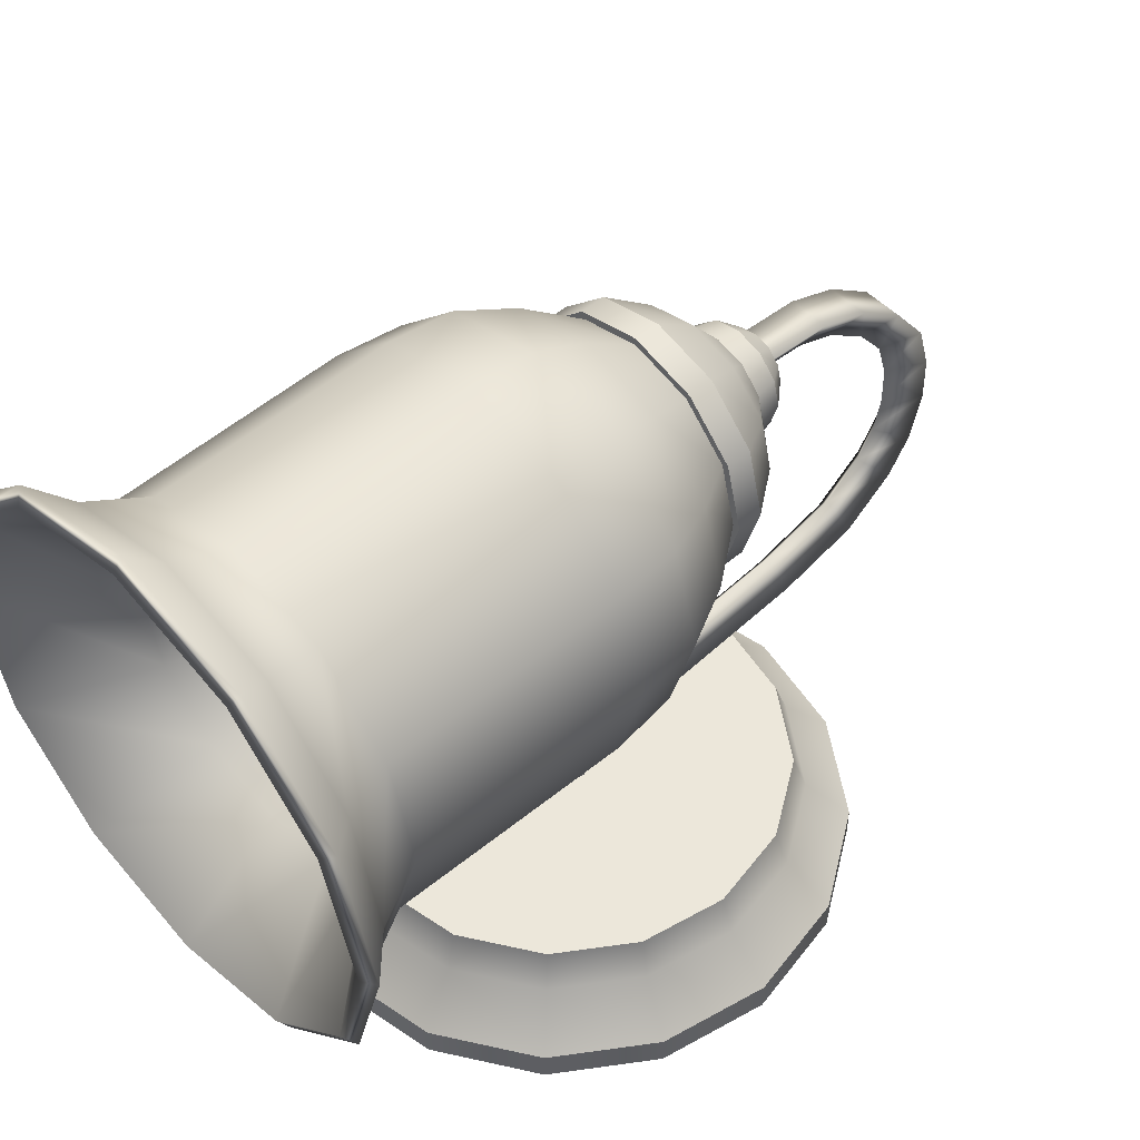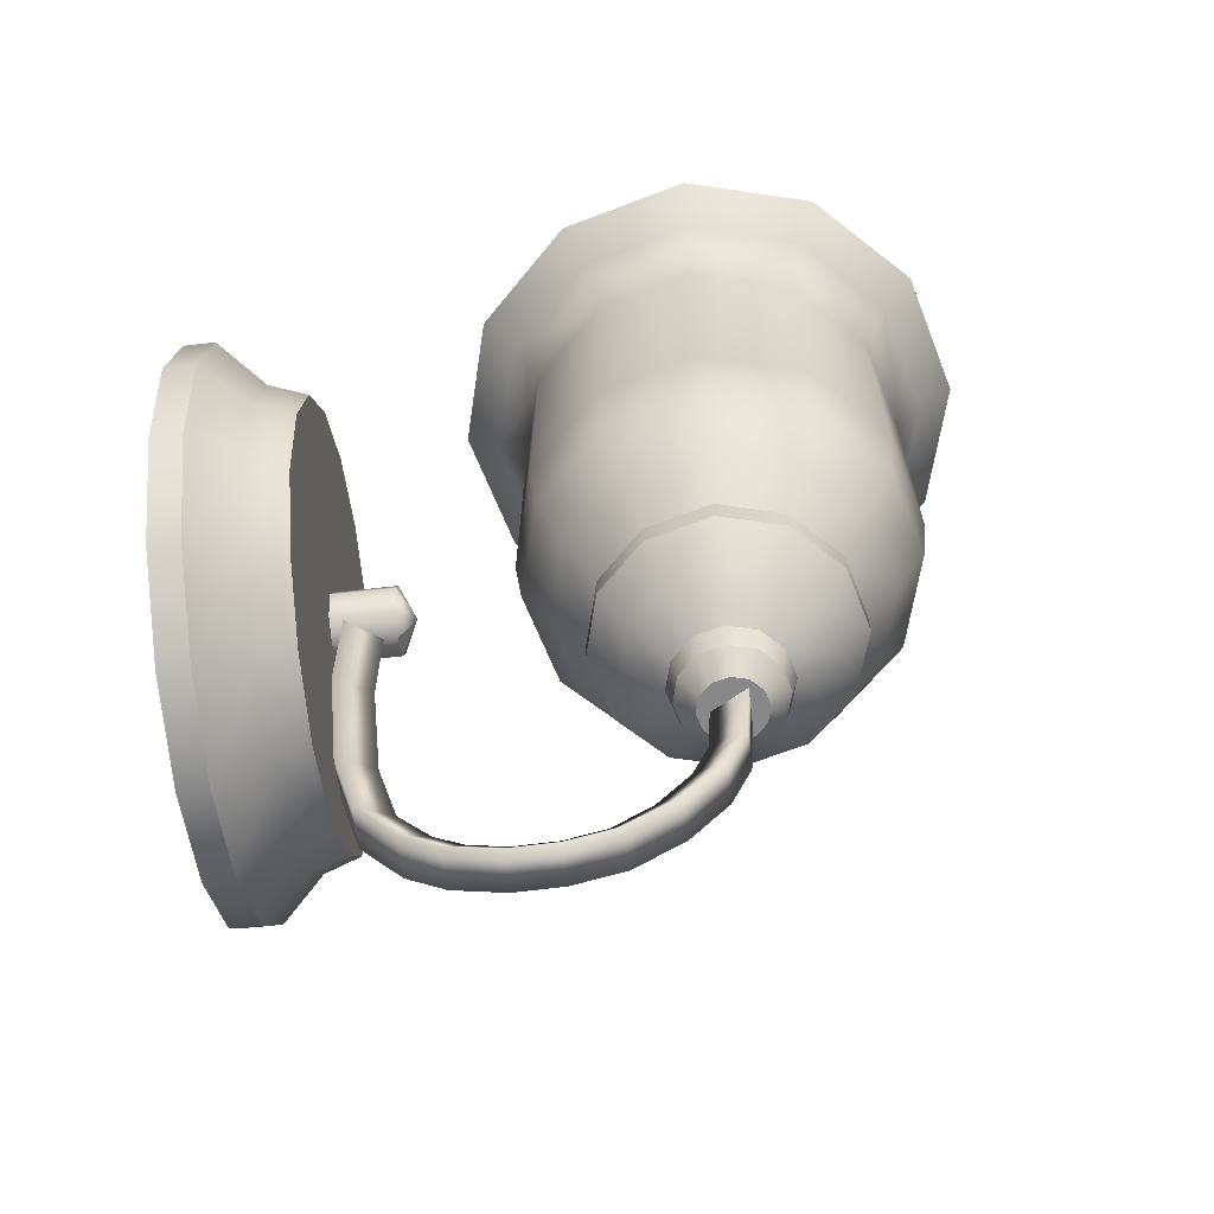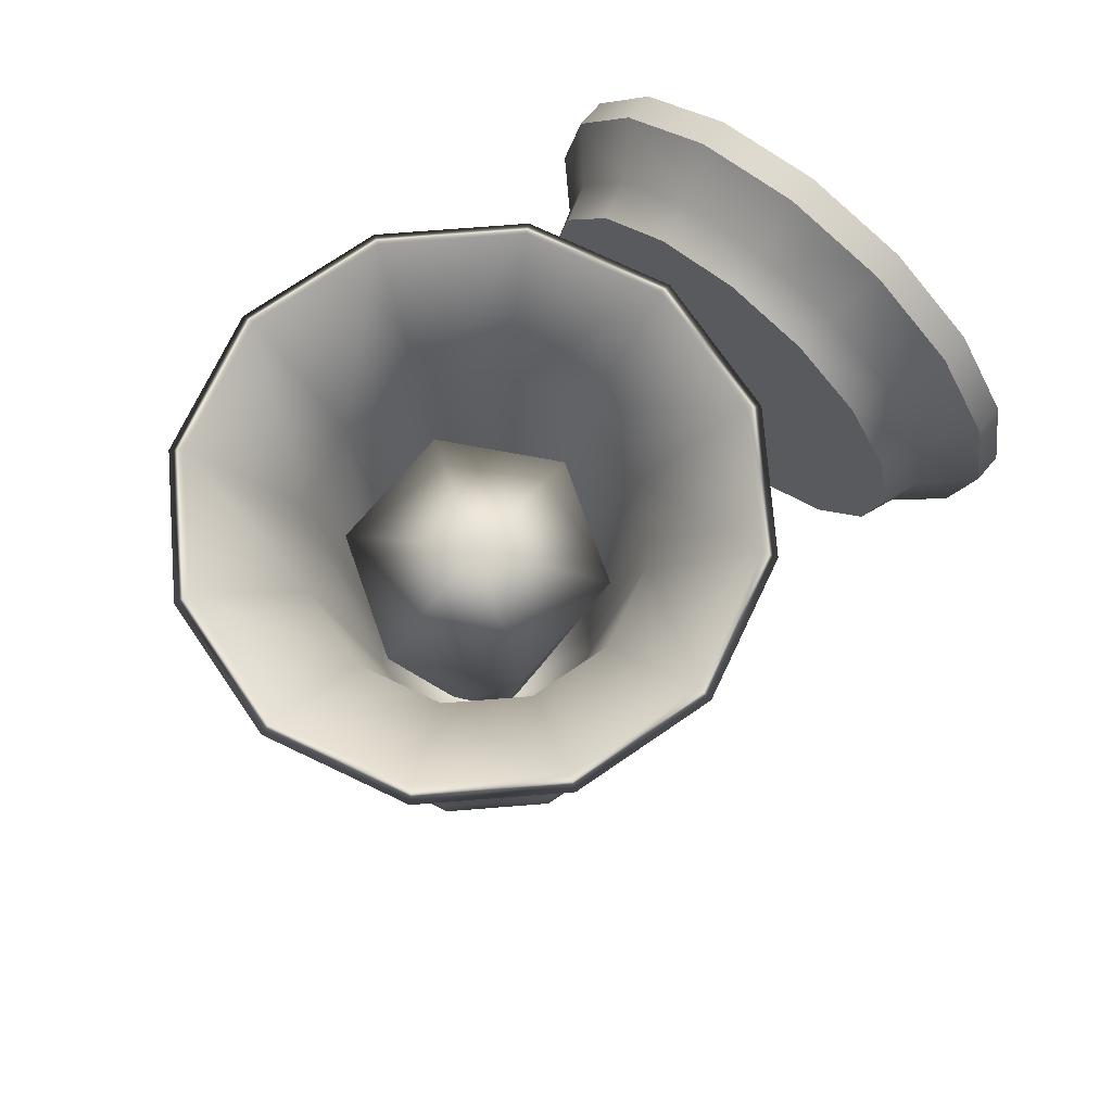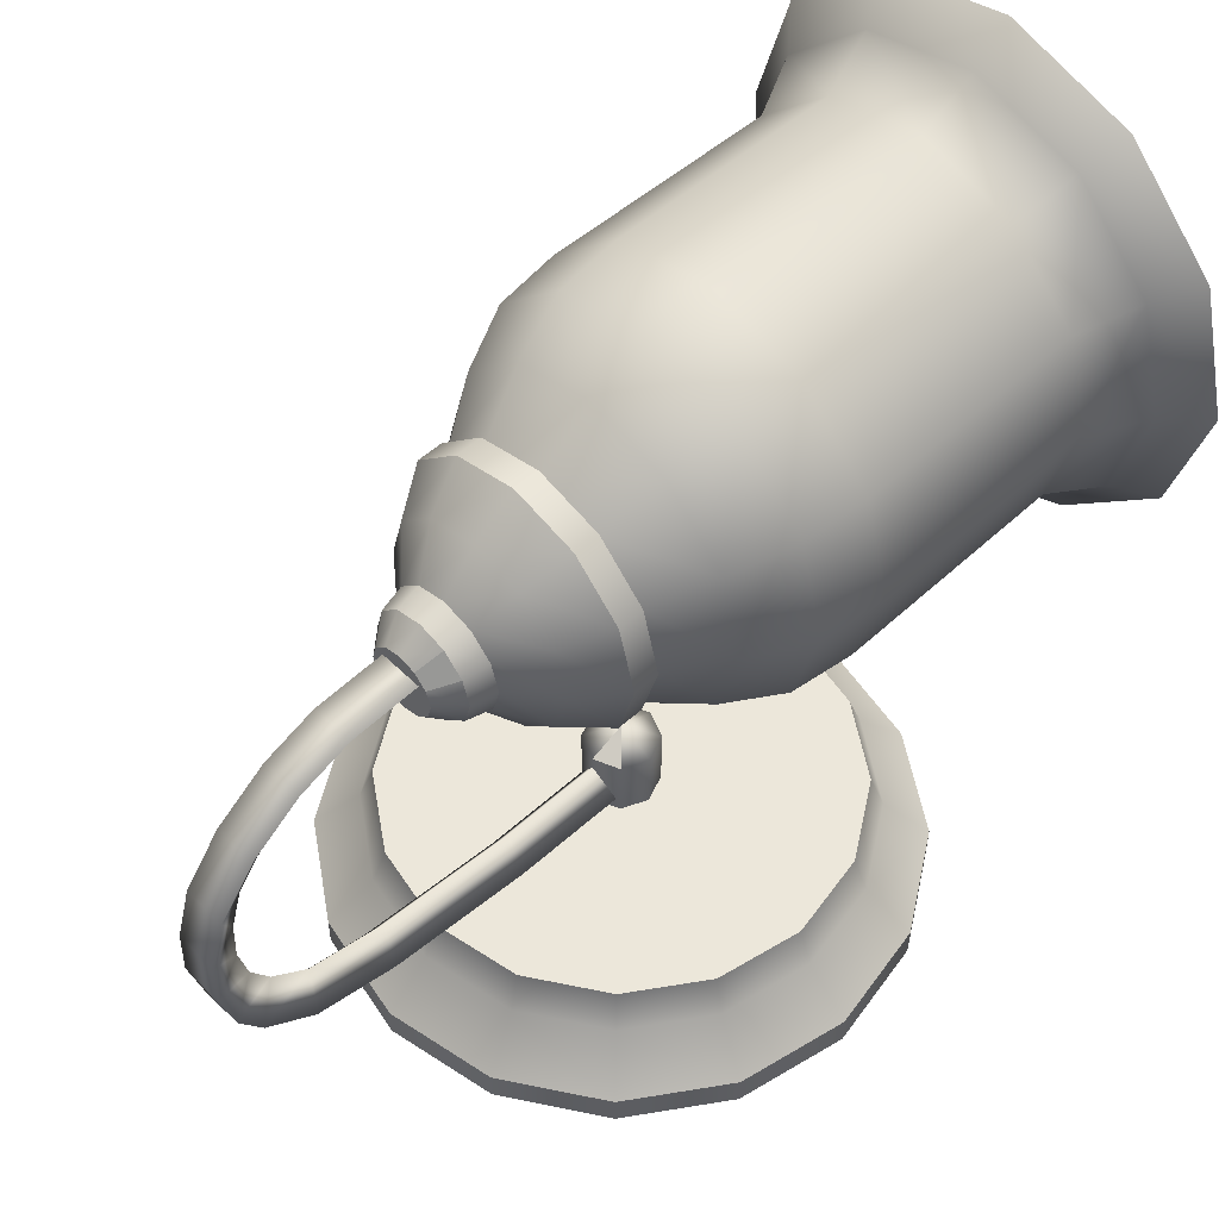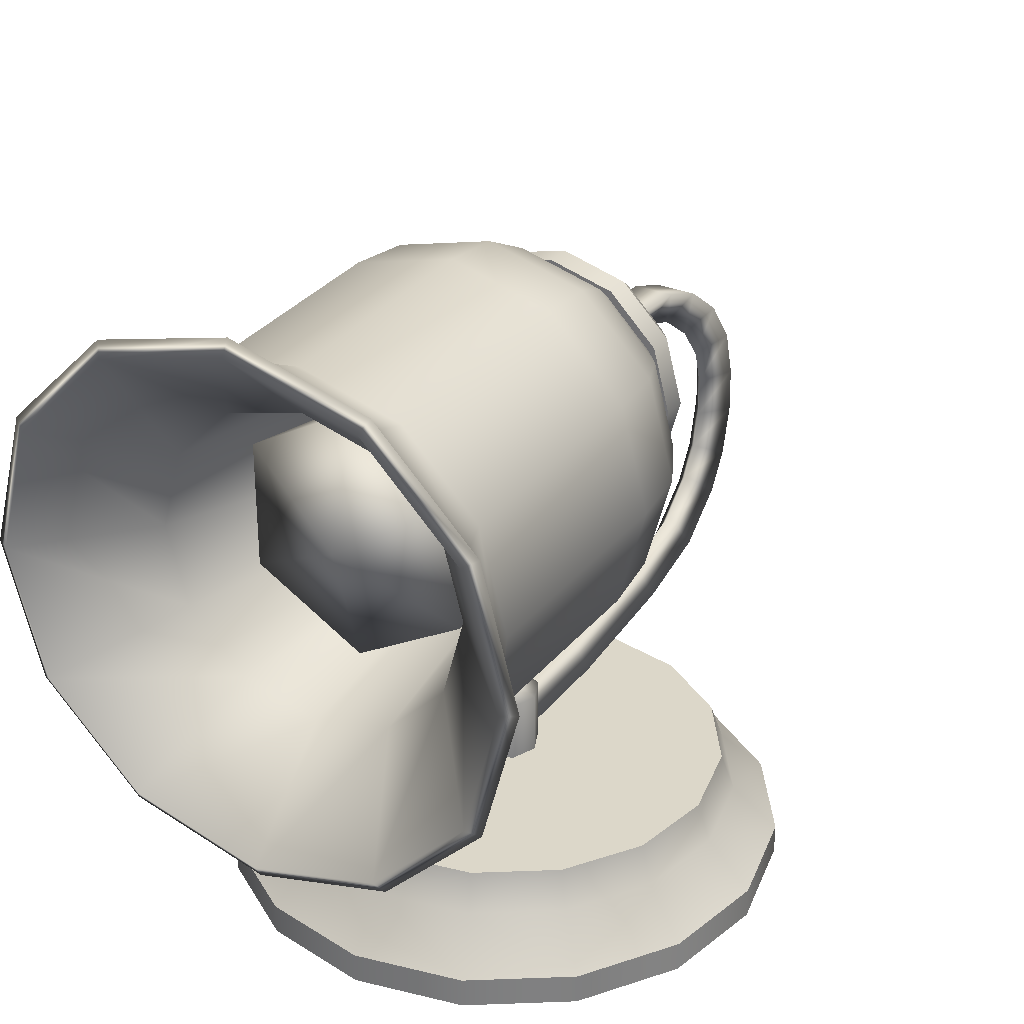
<metadata>
{"format":"obj","ext":"obj","renderer":"f3d","projection":"perspective","resolution":1024,"background":"white","views":[{"elev":50.8,"azim":-132.5,"up":"+Z"},{"elev":-62.7,"azim":-83.5,"up":"+Y"},{"elev":73.2,"azim":40.5,"up":"+Y"},{"elev":53.2,"azim":46.2,"up":"+Z"},{"elev":30.3,"azim":-149.3,"up":"+Z"}]}
</metadata>
<code>
g default
v 0.7766 -0.7766 3.53
v 1.098 0 3.53
v 0.7766 0.7766 3.53
v 0 1.098 3.53
v -0.7766 0.7766 3.53
v -1.098 0 3.53
v -0.7766 -0.7766 3.53
v 0 -1.098 3.53
v 0 0 5.989
v 0.7766 -0.7766 5.482
v 1.098 0 5.482
v 0.7766 0.7766 5.482
v 0 1.098 5.482
v -0.7766 0.7766 5.482
v -1.098 0 5.482
v -0.7766 -0.7766 5.482
v 0 -1.098 5.482
v 1.319 -4.523 15.85
v 1.319 -4.523 14.33
v 0 -4.523 13.57
v -1.319 -4.523 14.33
v -1.319 -4.523 15.85
v 0 -4.523 16.61
v 3.321 7.892 17.01
v 3.321 7.892 13.17
v 0 7.892 11.25
v -3.321 7.892 13.17
v -3.321 7.892 17.01
v 0 7.892 18.93
v 0 9.056 15.09
v 0.6463 0.2233 3.95
v -0.6463 0.2233 3.95
v 0 0.2233 5.069
v 0.6463 -4.285 3.928
v 0.6463 -8.807 4.397
v 0.6463 -11.45 5.107
v 0.6463 -13.08 6.403
v 0.6463 -13.81 7.563
v 0.6463 -14.19 9.117
v 0.6463 -14.15 10.6
v 0.6463 -13.71 12.15
v 0.6463 -12.58 13.65
v 0.6463 -11.02 14.82
v 0.6463 -9.409 15.43
v 0.6463 -7.103 15.57
v -0.6463 -4.285 3.928
v -0.6463 -8.807 4.397
v -0.6463 -11.45 5.107
v -0.6463 -13.08 6.403
v -0.6463 -13.81 7.563
v -0.6463 -14.19 9.117
v -0.6463 -14.15 10.6
v -0.6463 -13.71 12.15
v -0.6463 -12.58 13.65
v -0.6463 -11.02 14.82
v -0.6463 -9.409 15.43
v -0.6463 -7.103 15.57
v 0 -4.291 5.048
v 0 -8.611 5.5
v 0 -11.08 6.161
v 0 -12.26 7.166
v 0 -12.82 8.094
v 0 -13.08 9.242
v 0 -13.04 10.5
v 0 -12.67 11.72
v 0 -11.77 12.88
v 0 -10.43 13.87
v 0 -9.137 14.35
v 0 -7.081 14.46
v 0.5154 -7.28 15.98
v 0.8927 -7.28 15.61
v 1.031 -7.28 15.09
v 0.8927 -7.28 14.57
v 0.5154 -7.28 14.2
v 0 -7.28 14.06
v -0.5154 -7.28 14.2
v -0.8927 -7.28 14.57
v -1.031 -7.28 15.09
v -0.8927 -7.28 15.61
v -0.5154 -7.28 15.98
v 0 -7.28 16.12
v 0.8225 -6.589 16.51
v 1.425 -6.589 15.91
v 1.645 -6.589 15.09
v 1.425 -6.589 14.27
v 0.8225 -6.589 13.67
v 0 -6.589 13.44
v -0.8225 -6.589 13.67
v -1.425 -6.589 14.27
v -1.645 -6.589 15.09
v -1.425 -6.589 15.91
v -0.8225 -6.589 16.51
v 0 -6.589 16.73
v 0 -7.28 15.09
v 0.915 -5.825 16.67
v 1.585 -5.825 16
v 1.83 -5.825 15.09
v 1.585 -5.825 14.17
v 0.915 -5.825 13.51
v 0 -5.825 13.26
v -0.915 -5.825 13.51
v -1.585 -5.825 14.17
v -1.83 -5.825 15.09
v -1.585 -5.825 16
v -0.915 -5.825 16.67
v 0 -5.825 16.92
v 1.548 -4.813 17.77
v 2.68 -4.813 16.64
v 3.095 -4.813 15.09
v 2.68 -4.813 13.54
v 1.548 -4.813 12.41
v 0 -4.813 11.99
v -1.548 -4.813 12.41
v -2.68 -4.813 13.54
v -3.095 -4.813 15.09
v -2.68 -4.813 16.64
v -1.548 -4.813 17.77
v 0 -4.813 18.19
v 2.024 -3.521 18.6
v 3.506 -3.521 17.11
v 4.049 -3.521 15.09
v 3.506 -3.521 13.07
v 2.024 -3.521 11.58
v 0 -3.521 11.04
v -2.024 -3.521 11.58
v -3.506 -3.521 13.07
v -4.049 -3.521 15.09
v -3.506 -3.521 17.11
v -2.024 -3.521 18.6
v 0 -3.521 19.14
v 2.024 -2.731 18.6
v 3.506 -2.731 17.11
v 4.049 -2.731 15.09
v 3.506 -2.731 13.07
v 2.024 -2.731 11.58
v 0 -2.731 11.04
v -2.024 -2.731 11.58
v -3.506 -2.731 13.07
v -4.049 -2.731 15.09
v -3.506 -2.731 17.11
v -2.024 -2.731 18.6
v 0 -2.731 19.14
v 1.91 -2.731 18.4
v 3.308 -2.731 17
v 3.82 -2.731 15.09
v 3.308 -2.731 13.18
v 1.91 -2.731 11.78
v 0 -2.731 11.27
v -1.91 -2.731 11.78
v -3.308 -2.731 13.18
v -3.82 -2.731 15.09
v -3.308 -2.731 17
v -1.91 -2.731 18.4
v 0 -2.731 18.91
v 4.103 13 22.2
v 7.107 13 19.19
v 8.207 13 15.09
v 7.107 13 10.99
v 4.103 13 7.983
v 0 13 6.883
v -4.103 13 7.983
v -7.107 13 10.99
v -8.207 13 15.09
v -7.107 13 19.19
v -4.103 13 22.2
v 0 13 23.3
v 3.886 13.28 21.82
v 6.732 13.28 18.98
v 7.773 13.28 15.09
v 6.732 13.28 11.2
v 3.886 13.28 8.358
v 0 13.28 7.317
v -3.886 13.28 8.358
v -6.732 13.28 11.2
v -7.773 13.28 15.09
v -6.732 13.28 18.98
v -3.886 13.28 21.82
v 0 13.28 22.86
v 3.008 0.781 20.3
v 2.55 -1.026 19.51
v 3.125 2.781 20.5
v 5.21 0.781 18.1
v 4.417 -1.026 17.64
v 5.413 2.781 18.21
v 6.016 0.781 15.09
v 5.1 -1.026 15.09
v 6.25 2.781 15.09
v 5.21 0.781 12.08
v 4.417 -1.026 12.54
v 5.413 2.781 11.96
v 3.008 0.781 9.88
v 2.55 -1.026 10.67
v 3.125 2.781 9.677
v 0 0.781 9.074
v 0 -1.026 9.99
v 0 2.781 8.84
v -3.008 0.781 9.88
v -2.55 -1.026 10.67
v -3.125 2.781 9.677
v -5.21 0.781 12.08
v -4.417 -1.026 12.54
v -5.413 2.781 11.96
v -6.016 0.781 15.09
v -5.1 -1.026 15.09
v -6.25 2.781 15.09
v -5.21 0.781 18.1
v -4.417 -1.026 17.64
v -5.413 2.781 18.21
v -3.008 0.781 20.3
v -2.55 -1.026 19.51
v -3.125 2.781 20.5
v 0 0.781 21.11
v 0 -1.026 20.19
v 0 2.781 21.34
v 3.536 11.91 21.22
v 3.076 10.13 20.42
v 6.125 11.91 18.63
v 5.327 10.13 18.17
v 7.073 11.91 15.09
v 6.151 10.13 15.09
v 6.125 11.91 11.55
v 5.327 10.13 12.01
v 3.536 11.91 8.965
v 3.076 10.13 9.763
v 0 11.91 8.017
v 0 10.13 8.938
v -3.536 11.91 8.965
v -3.076 10.13 9.763
v -6.125 11.91 11.55
v -5.327 10.13 12.01
v -7.073 11.91 15.09
v -6.151 10.13 15.09
v -6.125 11.91 18.63
v -5.327 10.13 18.17
v -3.536 11.91 21.22
v -3.076 10.13 20.42
v 0 11.91 22.16
v 0 10.13 21.24
v 2.403 10.1 19.25
v 4.162 10.1 17.49
v 4.806 10.1 15.09
v 4.162 10.1 12.69
v 2.403 10.1 10.93
v 0 10.1 10.28
v -2.403 10.1 10.93
v -4.162 10.1 12.69
v -4.806 10.1 15.09
v -4.162 10.1 17.49
v -2.403 10.1 19.25
v 0 10.1 19.9
v 1.696 -0.000174 18.03
v 2.938 -0.000174 16.79
v 3.393 -0.000174 15.09
v 2.938 -0.000174 13.39
v 1.696 -0.000174 12.15
v 0 -0.000174 11.7
v -1.696 -0.000174 12.15
v -2.938 -0.000174 13.39
v -3.393 -0.000174 15.09
v -2.938 -0.000174 16.79
v -1.696 -0.000174 18.03
v 0 -0.000174 18.48
v 0 -6.822 15.09
v 3.347 -8.081 0
v 6.185 -6.185 0
v 8.081 -3.347 0
v 8.746 -4e-06 0
v 8.081 3.347 0
v 6.185 6.185 0
v 3.347 8.081 0
v 3e-06 8.746 0
v -3.347 8.081 0
v -6.185 6.185 0
v -8.081 3.347 0
v -8.746 1e-06 0
v -8.081 -3.347 0
v -6.185 -6.185 0
v -3.347 -8.081 0
v 0 -8.746 0
v 3.347 -8.081 0.9522
v 6.185 -6.185 0.9522
v 8.081 -3.347 0.9522
v 8.746 -4e-06 0.9522
v 8.081 3.347 0.9522
v 6.185 6.185 0.9522
v 3.347 8.081 0.9522
v 3e-06 8.746 0.9522
v -3.347 8.081 0.9522
v -6.185 6.185 0.9522
v -8.081 3.347 0.9522
v -8.746 1e-06 0.9522
v -8.081 -3.347 0.9522
v -6.185 -6.185 0.9522
v -3.347 -8.081 0.9522
v 0 -8.746 0.9522
v 2.649 -6.395 3.53
v 4.894 -4.894 3.53
v 0 0 3.53
v 6.395 -2.649 3.53
v 6.922 -3e-06 3.53
v 6.395 2.649 3.53
v 4.894 4.894 3.53
v 2.649 6.395 3.53
v 2e-06 6.922 3.53
v -2.649 6.395 3.53
v -4.894 4.894 3.53
v -6.395 2.649 3.53
v -6.922 1e-06 3.53
v -6.395 -2.649 3.53
v -4.894 -4.894 3.53
v -2.649 -6.395 3.53
v 0 -6.922 3.53
v 2.811 -6.786 2.339
v 5.194 -5.194 2.339
v 6.786 -2.811 2.339
v 7.345 -4e-06 2.339
v 6.786 2.811 2.339
v 5.194 5.194 2.339
v 2.811 6.786 2.339
v 3e-06 7.345 2.339
v -2.811 6.786 2.339
v -5.194 5.194 2.339
v -6.786 2.811 2.339
v -7.345 1e-06 2.339
v -6.786 -2.811 2.339
v -5.194 -5.194 2.339
v -2.811 -6.786 2.339
v 1e-06 -7.345 2.339
g Wall_light
f 17 10 9
f 10 11 9
f 11 12 9
f 12 13 9
f 13 14 9
f 14 15 9
f 15 16 9
f 16 17 9
f 1 2 11 10
f 2 3 12 11
f 3 4 13 12
f 4 5 14 13
f 5 6 15 14
f 6 7 16 15
f 7 8 17 16
f 8 1 10 17
f 18 19 25 24
f 19 20 26 25
f 20 21 27 26
f 21 22 28 27
f 22 23 29 28
f 23 18 24 29
f 24 25 30
f 25 26 30
f 26 27 30
f 27 28 30
f 28 29 30
f 29 24 30
f 32 31 34 46
f 46 34 35 47
f 47 35 36 48
f 48 36 37 49
f 49 37 38 50
f 50 38 39 51
f 51 39 40 52
f 52 40 41 53
f 53 41 42 54
f 54 42 43 55
f 55 43 44 56
f 56 44 45 57
f 33 32 46 58
f 58 46 47 59
f 59 47 48 60
f 60 48 49 61
f 61 49 50 62
f 62 50 51 63
f 63 51 52 64
f 64 52 53 65
f 65 53 54 66
f 66 54 55 67
f 67 55 56 68
f 68 56 57 69
f 31 33 58 34
f 35 34 58 59
f 35 59 60 36
f 37 36 60 61
f 38 37 61 62
f 39 38 62 63
f 40 39 63 64
f 41 40 64 65
f 42 41 65 66
f 43 42 66 67
f 44 43 67 68
f 45 44 68 69
f 70 71 83 82
f 71 72 84 83
f 72 73 85 84
f 73 74 86 85
f 74 75 87 86
f 75 76 88 87
f 76 77 89 88
f 77 78 90 89
f 78 79 91 90
f 79 80 92 91
f 80 81 93 92
f 81 70 82 93
f 71 70 94
f 72 71 94
f 73 72 94
f 74 73 94
f 75 74 94
f 76 75 94
f 77 76 94
f 78 77 94
f 79 78 94
f 80 79 94
f 81 80 94
f 70 81 94
f 82 83 96 95
f 83 84 97 96
f 84 85 98 97
f 85 86 99 98
f 86 87 100 99
f 87 88 101 100
f 88 89 102 101
f 89 90 103 102
f 90 91 104 103
f 91 92 105 104
f 92 93 106 105
f 93 82 95 106
f 95 96 108 107
f 96 97 109 108
f 97 98 110 109
f 98 99 111 110
f 99 100 112 111
f 100 101 113 112
f 101 102 114 113
f 102 103 115 114
f 103 104 116 115
f 104 105 117 116
f 105 106 118 117
f 106 95 107 118
f 107 108 120 119
f 108 109 121 120
f 109 110 122 121
f 110 111 123 122
f 111 112 124 123
f 112 113 125 124
f 113 114 126 125
f 114 115 127 126
f 115 116 128 127
f 116 117 129 128
f 117 118 130 129
f 118 107 119 130
f 119 120 132 131
f 120 121 133 132
f 121 122 134 133
f 122 123 135 134
f 123 124 136 135
f 124 125 137 136
f 125 126 138 137
f 126 127 139 138
f 127 128 140 139
f 128 129 141 140
f 129 130 142 141
f 130 119 131 142
f 131 132 144 143
f 132 133 145 144
f 133 134 146 145
f 134 135 147 146
f 135 136 148 147
f 136 137 149 148
f 137 138 150 149
f 138 139 151 150
f 139 140 152 151
f 140 141 153 152
f 141 142 154 153
f 142 131 143 154
f 155 156 168 167
f 156 157 169 168
f 157 158 170 169
f 158 159 171 170
f 159 160 172 171
f 160 161 173 172
f 161 162 174 173
f 162 163 175 174
f 163 164 176 175
f 164 165 177 176
f 165 166 178 177
f 166 155 167 178
f 180 179 212 213
f 179 181 214 212
f 181 179 182 184
f 179 180 183 182
f 184 182 185 187
f 182 183 186 185
f 187 185 188 190
f 185 186 189 188
f 190 188 191 193
f 188 189 192 191
f 193 191 194 196
f 191 192 195 194
f 196 194 197 199
f 194 195 198 197
f 199 197 200 202
f 197 198 201 200
f 202 200 203 205
f 200 201 204 203
f 205 203 206 208
f 203 204 207 206
f 208 206 209 211
f 206 207 210 209
f 211 209 212 214
f 209 210 213 212
f 143 144 183 180
f 144 145 186 183
f 145 146 189 186
f 146 147 192 189
f 147 148 195 192
f 148 149 198 195
f 149 150 201 198
f 150 151 204 201
f 151 152 207 204
f 152 153 210 207
f 153 154 213 210
f 154 143 180 213
f 215 216 218 217
f 216 215 237 238
f 217 218 220 219
f 219 220 222 221
f 221 222 224 223
f 223 224 226 225
f 225 226 228 227
f 227 228 230 229
f 229 230 232 231
f 231 232 234 233
f 233 234 236 235
f 235 236 238 237
f 215 217 156 155
f 217 219 157 156
f 219 221 158 157
f 221 223 159 158
f 223 225 160 159
f 225 227 161 160
f 227 229 162 161
f 229 231 163 162
f 231 233 164 163
f 233 235 165 164
f 235 237 166 165
f 237 215 155 166
f 181 184 218 216
f 184 187 220 218
f 187 190 222 220
f 190 193 224 222
f 193 196 226 224
f 196 199 228 226
f 199 202 230 228
f 202 205 232 230
f 205 208 234 232
f 208 211 236 234
f 211 214 238 236
f 214 181 216 238
f 167 168 240 239
f 168 169 241 240
f 169 170 242 241
f 170 171 243 242
f 171 172 244 243
f 172 173 245 244
f 173 174 246 245
f 174 175 247 246
f 175 176 248 247
f 176 177 249 248
f 177 178 250 249
f 178 167 239 250
f 239 240 252 251
f 240 241 253 252
f 241 242 254 253
f 242 243 255 254
f 243 244 256 255
f 244 245 257 256
f 245 246 258 257
f 246 247 259 258
f 247 248 260 259
f 248 249 261 260
f 249 250 262 261
f 250 239 251 262
f 260 263 259
f 257 263 256
f 251 263 262
f 254 263 253
f 256 263 255
f 255 263 254
f 259 263 258
f 258 263 257
f 262 263 261
f 261 263 260
f 252 253 263
f 252 263 251
f 264 265 281 280
f 265 266 282 281
f 266 267 283 282
f 267 268 284 283
f 268 269 285 284
f 269 270 286 285
f 270 271 287 286
f 271 272 288 287
f 272 273 289 288
f 273 274 290 289
f 274 275 291 290
f 275 276 292 291
f 276 277 293 292
f 277 278 294 293
f 278 279 295 294
f 279 264 280 295
f 296 297 298
f 297 299 298
f 299 300 298
f 300 301 298
f 301 302 298
f 302 303 298
f 303 304 298
f 304 305 298
f 305 306 298
f 306 307 298
f 307 308 298
f 308 309 298
f 309 310 298
f 310 311 298
f 311 312 298
f 312 296 298
f 280 313 328 295
f 328 313 296 312
f 313 314 297 296
f 281 314 313 280
f 314 315 299 297
f 282 315 314 281
f 315 316 300 299
f 283 316 315 282
f 316 317 301 300
f 284 317 316 283
f 317 318 302 301
f 285 318 317 284
f 318 319 303 302
f 286 319 318 285
f 319 320 304 303
f 287 320 319 286
f 320 321 305 304
f 288 321 320 287
f 321 322 306 305
f 289 322 321 288
f 322 323 307 306
f 290 323 322 289
f 323 324 308 307
f 291 324 323 290
f 324 325 309 308
f 292 325 324 291
f 325 326 310 309
f 293 326 325 292
f 326 327 311 310
f 294 327 326 293
f 327 328 312 311
f 295 328 327 294

</code>
